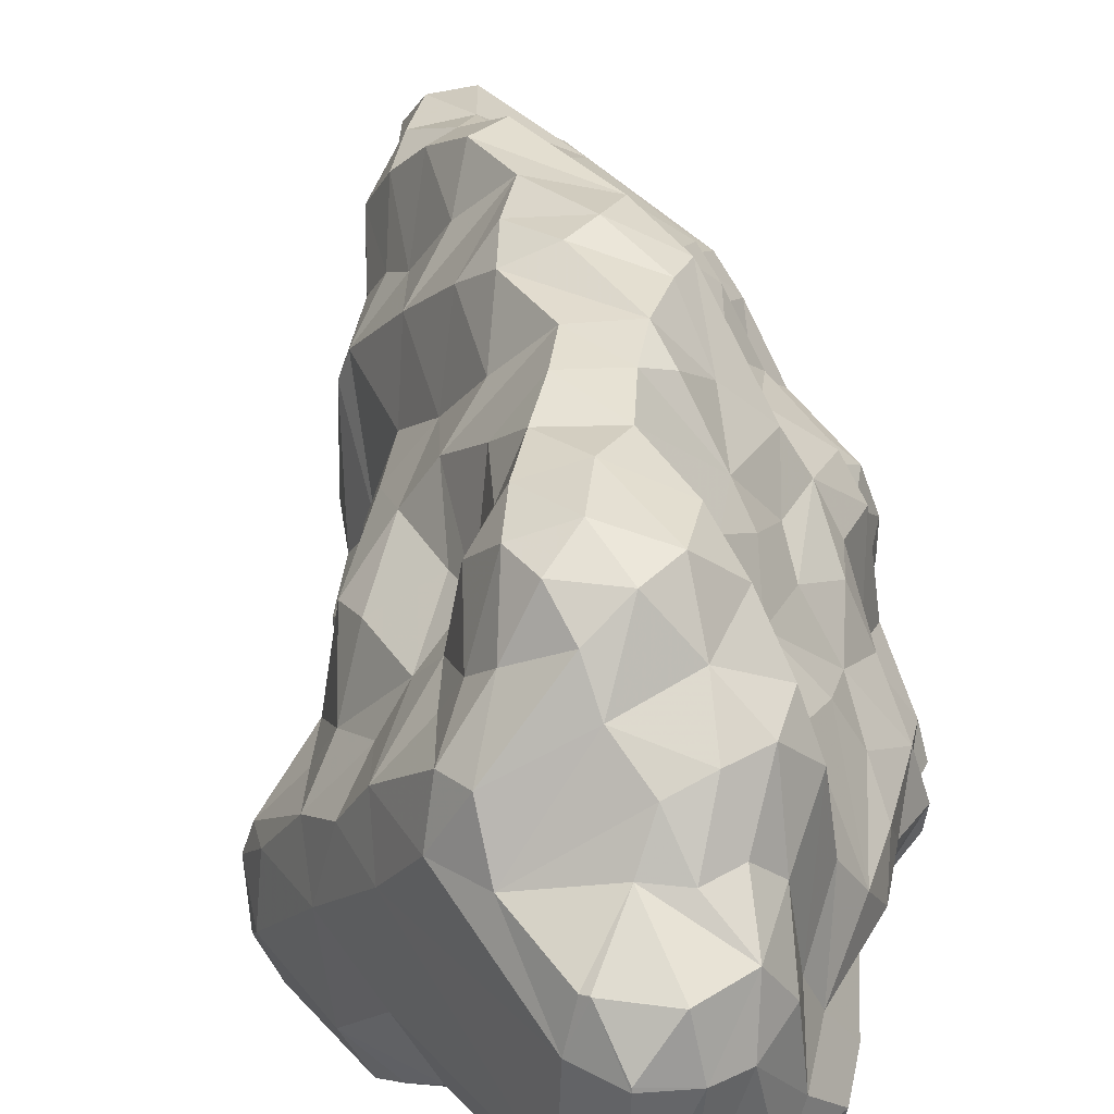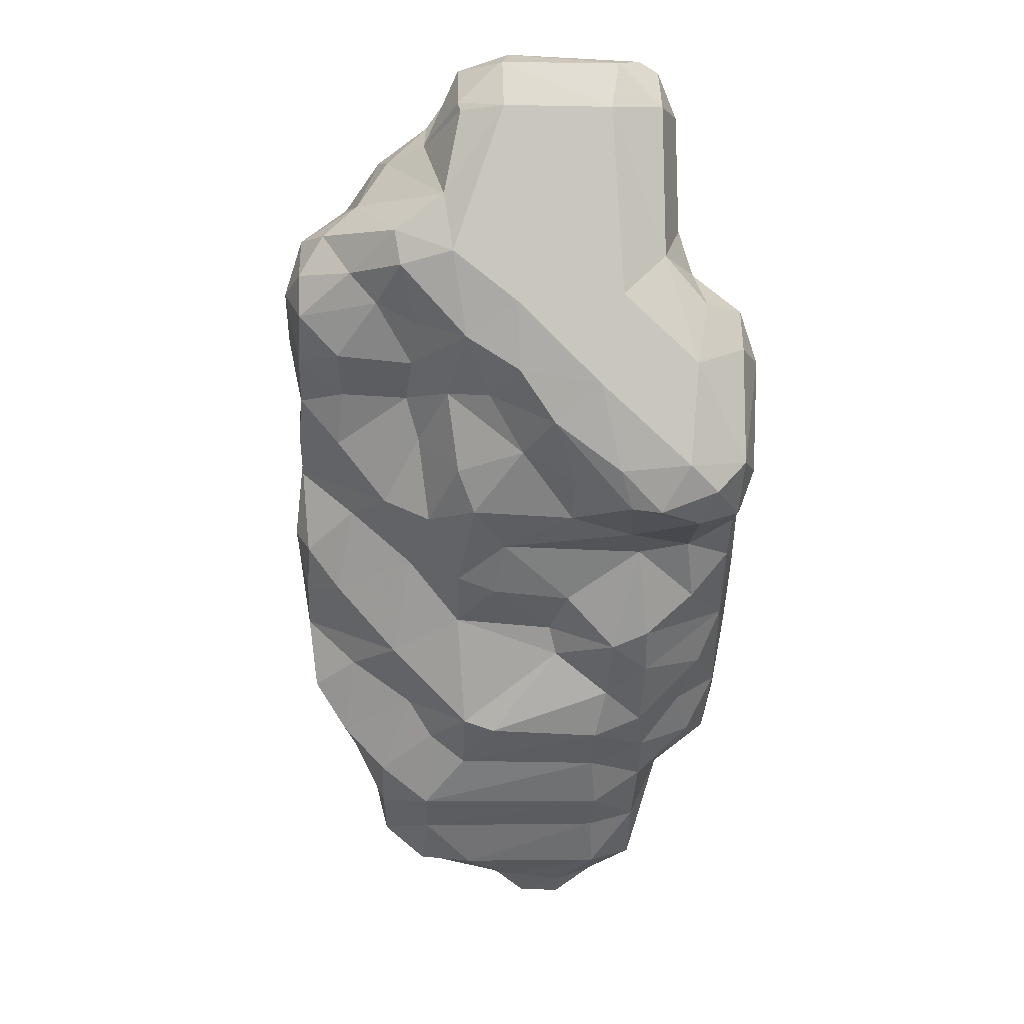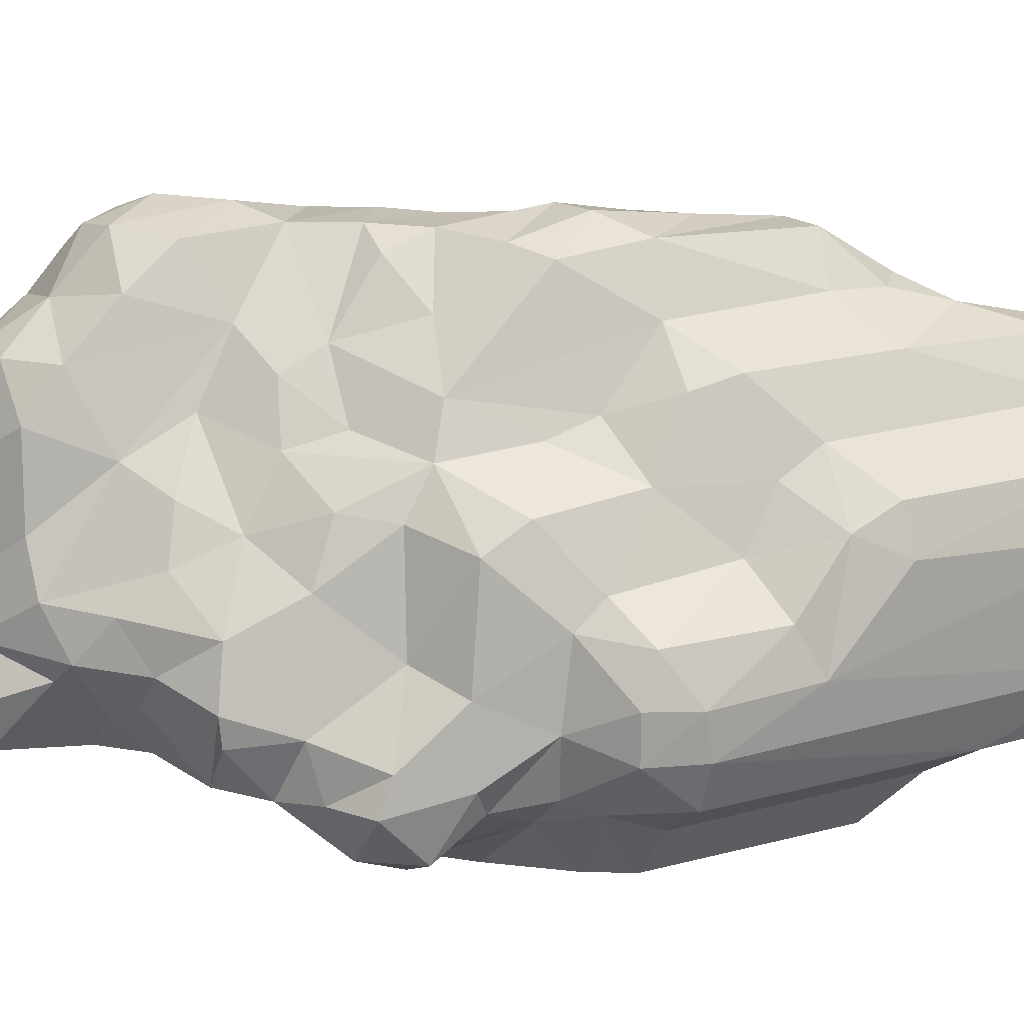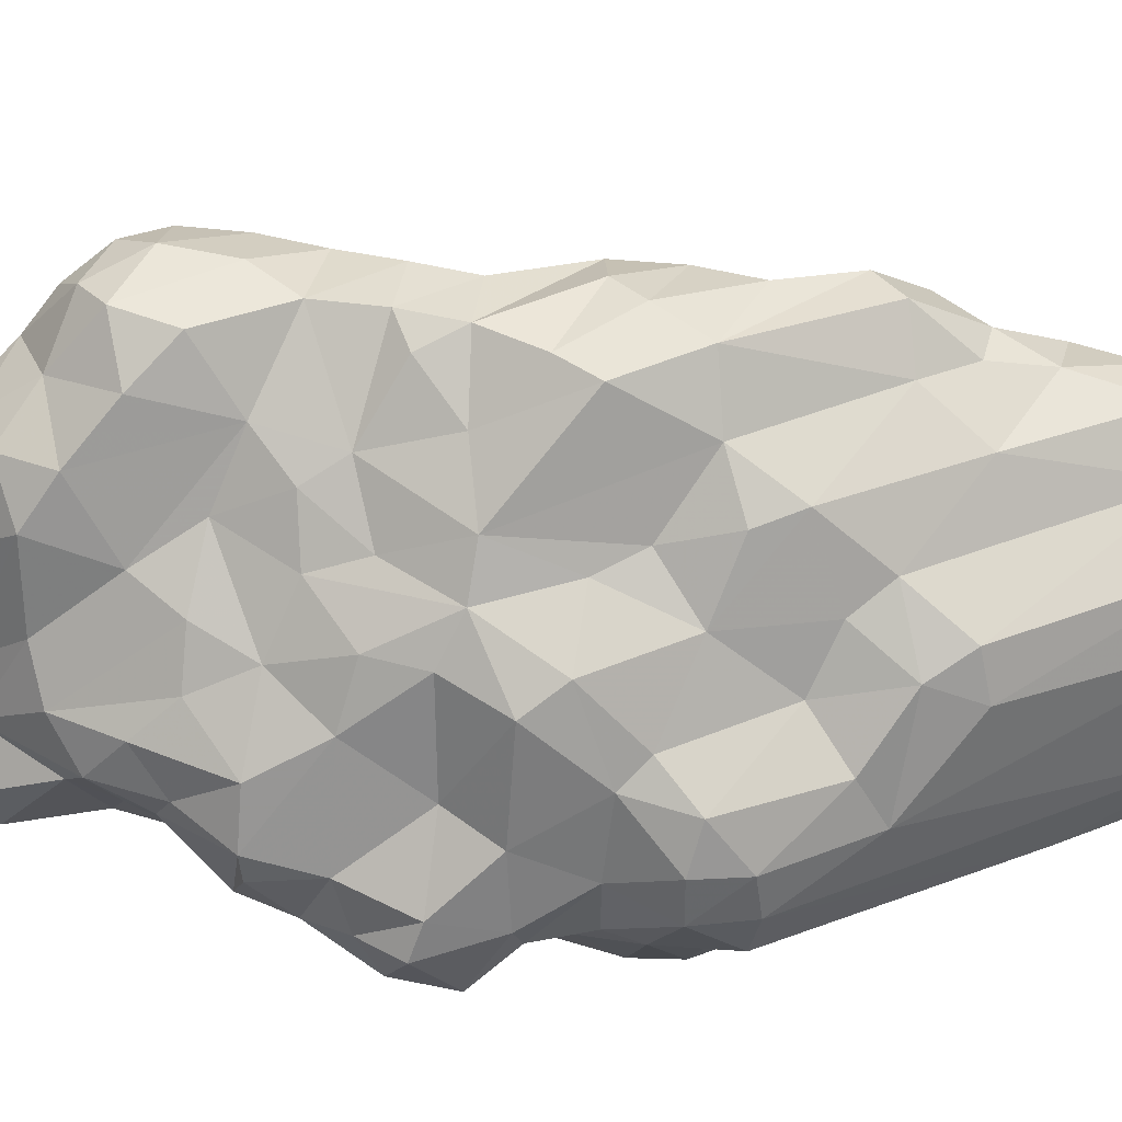
<metadata>
{"format":"obj","ext":"obj","renderer":"f3d","projection":"perspective","resolution":1024,"background":"white","views":[{"elev":38.5,"azim":144.5,"up":"+Z"},{"elev":-0.5,"azim":88.3,"up":"+Y"},{"elev":18.7,"azim":-117.5,"up":"+Z"},{"elev":38.3,"azim":-115.6,"up":"+Z"}]}
</metadata>
<code>
v -19.98 -11.02 -7.036
v -20.8 -9.842 -7.466
v -18.97 -11.03 -6.486
v -20.55 -12.11 -5.746
v -21.53 -11.03 -6.901
v -18.87 -12.27 -5.115
v -22.03 -9.86 -7.077
v -22.04 -11.76 -5.831
v -20.49 -13.63 -5.05
v -17.94 -10.07 -6.135
v -22.92 -10.69 -5.852
v -18.57 -9.583 -7.182
v -18 -11.36 -5.128
v -18.49 -7.9 -7.481
v -16.98 -10.57 -4.973
v -16.98 -8.983 -6.584
v -21.92 -13.72 -5.42
v -16.86 -11.03 -3.759
v -22.04 -5.146 -7.073
v -18.1 -11.92 -3.75
v -22.92 -13.69 -5.41
v -24.08 -11.04 -5.046
v -21.75 -14.91 -5.038
v -22.78 -15.03 -5.086
v -16.62 -6.263 -7.46
v -20.09 -13.89 -3.837
v -20.96 -15.07 -3.927
v -20.56 -4.853 -7.466
v -22.9 -5.183 -5.898
v -16.26 -9.819 -4.021
v -15.75 -9.133 -5.043
v -24.04 -13.9 -5.013
v -16.87 -10.89 -0.9759
v -18.94 -13.09 -3.89
v -16.5 -7.626 -7.124
v -24.43 -5.195 -4.021
v -16.23 -8.747 -2.657
v -24.07 -5.162 -5.057
v -14.94 -8.16 -4.999
v -23 -15.62 -4
v -18.16 -11.85 -0.1718
v -15.09 -8.522 -4.118
v -20.95 -15.08 -0.3462
v -22.34 -15.83 -3.066
v -24.04 -15.05 -4.207
v -14.92 -7.126 -6.184
v -20.15 -13.93 0.8406
v -14.87 -6.036 -7.104
v -24.49 -7.439 -2.9
v -14.09 -5.982 -4.72
v -24.46 -14.31 -3.814
v -15.48 -4.602 -7.488
v -21.59 -4.196 -7.034
v -23 -16.3 -3.001
v -24.43 -9.203 -0.9926
v -23.01 -16.27 -1.968
v -24 -16.04 -2.996
v -14.86 -7.219 -2.896
v -16.98 -10.64 -0.2036
v -24.41 -5.06 -3.042
v -15.98 -8.039 -2.471
v -23.05 -6.576 -0.9599
v -19.94 -2.985 -7.263
v -24.46 -14.16 -1.276
v -23.03 -3.842 -5.269
v -24.01 -16.04 -2.006
v -23.02 -15.74 -1.225
v -24.08 -9.131 0.01995
v -18.15 -11.14 0.7339
v -16.12 -2.91 -7.479
v -24.17 -6.926 -1.868
v -22.61 -3.198 -5.018
v -18.95 -13.08 0.8713
v -21.91 -3.058 -5.691
v -18.01 -10.17 1.33
v -24.02 -8.129 -0.4608
v -13.92 -5.142 -7.142
v -22.87 -8.284 0.856
v -22.12 -15.65 -1.581
v -24.08 -15.08 -0.881
v -24.03 -3.987 -4.02
v -24.06 -13.87 0.05111
v -14.08 -5.849 -1.223
v -23.05 -15.1 0.1577
v -16.2 -7.839 -0.008589
v -23.86 -4.39 -1.981
v -14.94 -7.039 -0.9665
v -14 -5.779 -5.97
v -22.86 -13.81 0.9337
v -21.02 -14.96 1.006
v -19.86 -1.988 -6.936
v -24.04 -3.984 -2.986
v -21.01 -1.997 -6.198
v -18.92 -12.13 2.085
v -17.12 -1.879 -7.172
v -21.99 -15.03 1.094
v -19.95 -13.16 2.098
v -16.93 -8.694 1.72
v -22.83 -7.368 0.2769
v -22.9 -3.057 -3.665
v -13.03 -5.543 -4.443
v -22.21 -1.991 -5.184
v -21.01 -14.1 2.031
v -22.1 -10.44 2.089
v -22.85 -3.983 -1.282
v -22.06 -13.89 1.978
v -20.97 -12.33 2.471
v -22.19 -5.216 0.3042
v -22.39 -1.698 -4.657
v -22.05 -7.1 2.064
v -12 -5 -6.996
v -12.09 -4.952 -7.039
v -19.65 -1.072 -6.046
v -20.7 -10.97 2.844
v -21 -1 -6.536
v -18.24 -9.106 2.866
v -18.98 -11 3.154
v -20.85 -9.622 2.958
v -22.15 -1.721 -3.04
v -22.02 -0.9681 -6.035
v -15.07 -6.696 -0.03179
v -22.02 -2.951 0.01849
v -22.84 -3.32 -1.854
v -12.77 -5.116 -2.9
v -16.04 -6.279 1.272
v -21.85 -6.091 1.804
v -20.02 -11.55 2.907
v -18.85 -7.989 4.142
v -20.92 -3.769 0.9862
v -12.13 -3.931 -7.418
v -16.13 -1.025 -7.156
v -20.84 -6.151 2.827
v -21.03 -4.829 1.335
v -21.95 -0.3295 -4.219
v -11.21 -4.914 -4.283
v -11.38 -5.264 -5.973
v -10.79 -4.497 -6.354
v -14.46 -5.147 0.7491
v -19.04 -9.758 3.95
v -10.99 -5.006 -4.999
v -10.99 -5 -5
v -17.09 -0.4423 -5.943
v -13.13 -4.975 -0.4237
v -21.04 0.03559 -6.126
v -18.05 -0.8814 -5.835
v -15.54 -0.06292 -6.974
v -20.01 -9.897 3.949
v -21.11 -1.006 -2.599
v -15.17 -1.401 -7.438
v -21.98 -0.009851 -5
v -20.02 -6.436 4.11
v -21.94 -2.012 -0.5537
v -11.97 -4.213 -2.938
v -12.21 -1.218 -7.495
v -10.53 -3.857 -5.664
v -16.9 -7.012 3.218
v -21 0.5445 -5
v -20.69 -1.172 -0.1992
v -10.82 -4 -4
v -20.75 0.7809 -3.818
v -12.1 -3.492 -1.633
v -16.13 -4.958 2.826
v -17.86 -7.063 4.114
v -19.05 1.896 -5.125
v -20.1 1.132 -5.136
v -20.09 -2.254 1.764
v -20.52 -1.838 0.7556
v -20.21 0.3615 -1.352
v -19.96 -4.501 3.927
v -12.19 0.05312 -7.086
v -18.04 -5.499 4.453
v -10.52 -1.872 -3.484
v -10.96 -3.77 -7.053
v -19.93 -0.2135 -0.05862
v -10.93 -2.801 -2.378
v -12.94 -3.929 -0.01245
v -15.84 0.9425 -5.793
v -14.06 -3.069 1.011
v -17.01 -5.942 4.045
v -18.96 -5.756 4.468
v -16.8 -3.897 4.18
v -19.09 -0.9023 1.103
v -18.99 -2.596 2.941
v -19.14 -3.965 4.122
v -14.98 -4.655 1.915
v -17.06 2.214 -5.161
v -20.02 2.026 -4.017
v -19.78 1.855 -2.115
v -11 -0.9969 -7.002
v -18.9 1.048 -0.6038
v -18.02 -3.12 4.243
v -20.06 2.099 -3.358
v -11.95 -2.075 -0.7963
v -12.62 -1.98 0.2553
v -18.58 0.1775 0.7281
v -12.2 0.9554 -5.898
v -18.18 2.831 -3.716
v -18.06 -0.9917 2.413
v -15.04 2.112 -5.51
v -17.86 -2.139 3.86
v -14.9 -3.137 3.131
v -13.84 -2.014 1.325
v -17.9 -0.08147 1.911
v -10.92 0.09892 -6.105
v -18.8 2.758 -2.974
v -12.21 2.059 -5.533
v -18.4 2.282 -1.197
v -17.07 3.05 -4.255
v -10.53 -1.363 -5.847
v -17.9 1.924 -0.09381
v -16.18 3.014 -5.17
v -17.1 1.15 1.177
v -17.07 -2.163 4.236
v -10.83 -1.527 -1.515
v -14.16 -1.901 2.992
v -16.84 0.2983 2.624
v -18.18 3.21 -1.982
v -15.92 -2.944 4.209
v -14.88 -2.022 4.098
v -17.65 3.854 -2.945
v -12.72 -1.216 1.165
v -16.16 -1.028 4.185
v -16.85 2.539 0.3891
v -15.92 4.914 -5.013
v -16.99 3.989 -3.459
v -12.97 -1.016 3.051
v -14.96 4.891 -5.386
v -10.9 1.282 -5.082
v -11.97 -0.2702 1.053
v -10.97 -0.7074 -0.213
v -16.93 4.167 -1.957
v -10.51 0.115 -1.461
v -13.87 -1.069 4.087
v -15.97 0.9331 4.053
v -10.53 0.3109 -4.029
v -16.26 4.132 -0.9327
v -12.13 0.2355 2.037
v -12.28 4.919 -5.474
v -15.03 -0.4898 4.411
v -15.44 5.002 -2.977
v -16.11 5.129 -4.005
v -11.03 1.064 1.404
v -12.99 -0.009769 4.009
v -16.05 2.061 3.195
v -16.05 3.216 2.046
v -12.2 0.9938 2.703
v -16.01 4.022 1.012
v -10.59 1.358 0.1211
v -14.02 0.6479 4.451
v -15 4.943 -2.017
v -14.95 5.917 -4.976
v -14.97 1.863 4.185
v -14.6 2.921 2.913
v -12.99 1.015 4.023
v -11.12 1.926 1.551
v -14.7 4.844 0.07318
v -15.12 6.049 -4.025
v -13.77 6.062 -5.045
v -12.93 2.018 3.413
v -13.98 2.014 4.032
v -10.88 2.789 0.3424
v -15.03 4.032 2.022
v -12.85 2.753 2.552
v -14.15 6.193 -2.996
v -10.98 4.941 -5.011
v -13.98 4.045 2.046
v -13.97 4.779 0.7989
v -13.02 3.873 1.798
v -12 5.998 -4.999
v -11.82 6.242 -4.515
v -10.92 4.82 -0.05992
v -13.32 5.958 0.02688
v -13.53 6.401 -4.008
v -13.99 6.055 -1.004
v -13.04 4.786 0.7987
v -10.51 4.843 -3.743
v -12.33 4.2 0.8547
v -10.98 6.017 -3.94
v -10.58 4.891 -1.11
v -12.01 6.442 -1.252
v -11 5 0.01026
v -11 5.026 0
v -12.89 6.456 -1.336
v -10.99 6.02 -1.084
v -12 6.006 0.005321
v -11.97 6 0
v -11 6 -1
f 12 1 2
f 1 5 2
f 5 7 2
f 12 2 14
f 35 12 14
f 35 14 25
f 2 7 19
f 48 35 25
f 14 2 28
f 2 19 28
f 77 48 52
f 48 25 52
f 112 130 173
f 130 112 77
f 77 52 130
f 25 14 28
f 25 28 52
f 19 53 28
f 173 130 154
f 130 52 70
f 130 70 154
f 52 28 70
f 28 63 70
f 53 63 28
f 154 70 149
f 70 95 149
f 70 63 91
f 70 91 95
f 173 154 189
f 95 131 149
f 170 189 154
f 154 149 146
f 154 146 170
f 131 146 149
f 1 3 4
f 4 5 1
f 8 5 4
f 5 8 11
f 13 3 10
f 10 3 12
f 3 1 12
f 7 5 11
f 16 10 12
f 16 12 35
f 19 7 11
f 19 11 29
f 46 48 88
f 46 35 48
f 112 111 136
f 112 136 88
f 88 77 112
f 77 88 48
f 136 111 137
f 137 111 173
f 173 111 112
f 53 19 65
f 65 19 29
f 137 173 155
f 155 173 209
f 63 53 74
f 53 65 74
f 74 91 63
f 93 91 74
f 209 173 189
f 131 95 142
f 95 145 142
f 95 91 113
f 145 95 113
f 91 93 115
f 91 115 113
f 93 120 115
f 189 204 209
f 204 189 170
f 146 131 142
f 144 113 115
f 120 144 115
f 204 170 196
f 170 146 177
f 196 170 177
f 146 142 177
f 23 24 17
f 24 21 17
f 24 32 21
f 9 23 4
f 23 17 4
f 6 9 4
f 4 17 8
f 17 21 8
f 21 32 22
f 13 6 3
f 6 4 3
f 21 11 8
f 21 22 11
f 15 13 10
f 31 15 16
f 15 10 16
f 11 22 38
f 39 31 35
f 31 16 35
f 39 46 50
f 39 35 46
f 11 38 29
f 50 46 88
f 101 88 136
f 50 88 101
f 140 137 141
f 141 137 155
f 140 136 137
f 38 65 29
f 74 65 72
f 93 74 102
f 72 102 74
f 120 93 102
f 120 102 109
f 150 144 120
f 109 150 120
f 204 228 209
f 196 228 204
f 186 177 142
f 142 145 164
f 142 164 186
f 145 113 165
f 145 165 164
f 113 144 165
f 165 144 157
f 150 157 144
f 228 196 206
f 196 177 199
f 196 199 206
f 199 177 211
f 186 211 177
f 228 206 238
f 228 238 265
f 206 199 227
f 206 227 238
f 199 211 224
f 199 224 227
f 265 238 269
f 258 269 238
f 251 258 227
f 227 258 238
f 227 224 251
f 23 27 44
f 40 24 23
f 40 23 44
f 45 24 40
f 27 9 26
f 27 23 9
f 32 24 45
f 32 45 51
f 9 34 26
f 34 6 20
f 34 9 6
f 15 18 13
f 13 18 20
f 13 20 6
f 22 32 51
f 18 15 30
f 30 31 42
f 31 30 15
f 22 51 36
f 39 42 31
f 42 39 50
f 38 22 36
f 140 135 136
f 101 136 135
f 135 140 159
f 159 140 141
f 159 141 155
f 65 38 81
f 81 38 36
f 172 159 155
f 65 81 72
f 72 81 100
f 102 72 100
f 102 100 109
f 172 155 209
f 235 172 209
f 109 134 150
f 235 209 228
f 160 165 157
f 150 134 157
f 134 160 157
f 164 165 187
f 187 165 160
f 276 235 228
f 211 186 208
f 197 208 186
f 186 164 197
f 164 187 192
f 164 192 197
f 276 228 265
f 211 208 225
f 224 211 225
f 241 224 225
f 276 265 278
f 278 269 270
f 265 269 278
f 251 224 257
f 257 224 241
f 270 269 258
f 270 258 273
f 258 251 257
f 258 257 273
f 40 44 54
f 54 45 40
f 54 57 45
f 45 57 51
f 33 18 30
f 37 30 42
f 33 30 37
f 36 51 49
f 37 42 61
f 58 42 50
f 58 61 42
f 83 58 50
f 36 49 60
f 135 124 101
f 83 50 101
f 83 101 124
f 153 124 135
f 81 36 60
f 81 60 92
f 175 135 159
f 175 159 172
f 175 153 135
f 100 81 92
f 109 100 119
f 148 134 119
f 119 134 109
f 160 134 148
f 187 160 192
f 172 235 276
f 205 197 192
f 225 208 220
f 220 208 197
f 197 205 220
f 240 225 220
f 241 225 240
f 264 257 240
f 257 241 240
f 278 270 280
f 270 273 283
f 280 270 283
f 283 273 264
f 257 264 273
f 54 44 56
f 66 57 54
f 66 54 56
f 79 44 27
f 79 27 43
f 44 79 56
f 51 57 66
f 51 66 64
f 43 27 26
f 49 51 64
f 60 49 71
f 60 71 86
f 124 153 161
f 86 92 60
f 161 153 175
f 92 86 123
f 92 123 100
f 214 175 172
f 119 100 123
f 119 123 152
f 232 214 172
f 152 148 119
f 168 160 148
f 188 192 168
f 168 192 160
f 276 232 172
f 217 205 188
f 192 188 205
f 231 220 217
f 205 217 220
f 236 250 240
f 240 220 231
f 236 240 231
f 284 276 278
f 264 240 250
f 274 264 250
f 284 278 280
f 283 264 274
f 56 67 66
f 79 67 56
f 67 80 66
f 66 80 64
f 47 43 26
f 47 26 34
f 47 34 73
f 73 34 20
f 41 73 20
f 41 20 18
f 41 18 33
f 49 64 55
f 49 55 76
f 61 58 87
f 62 71 76
f 76 71 49
f 87 58 83
f 83 124 143
f 86 71 62
f 143 124 161
f 105 86 62
f 123 86 105
f 193 175 214
f 161 175 193
f 158 148 152
f 168 148 158
f 190 188 168
f 207 188 190
f 279 232 276
f 188 207 217
f 217 207 231
f 284 279 276
f 287 284 280
f 84 67 79
f 84 80 67
f 82 80 84
f 80 82 64
f 33 59 41
f 55 64 82
f 55 82 68
f 59 33 37
f 85 59 37
f 85 37 61
f 68 76 55
f 87 121 85
f 87 85 61
f 62 76 99
f 121 87 83
f 108 62 99
f 83 143 121
f 176 143 161
f 105 62 108
f 105 108 122
f 123 105 122
f 161 193 194
f 176 161 194
f 122 152 123
f 230 193 214
f 230 194 193
f 230 214 232
f 158 174 168
f 248 230 232
f 168 174 190
f 207 190 210
f 248 232 279
f 261 248 279
f 231 210 223
f 207 210 231
f 236 231 223
f 271 261 279
f 250 236 247
f 256 250 247
f 271 279 282
f 279 284 282
f 287 282 284
f 287 286 282
f 272 274 256
f 256 274 250
f 286 287 285
f 287 280 285
f 280 283 272
f 285 280 272
f 274 272 283
f 43 90 96
f 43 96 79
f 96 84 79
f 47 90 43
f 96 89 84
f 82 84 89
f 69 73 41
f 69 41 59
f 69 59 75
f 68 82 89
f 78 68 89
f 98 59 85
f 98 75 59
f 76 68 78
f 125 85 121
f 98 85 125
f 99 76 78
f 125 121 138
f 138 121 143
f 143 176 138
f 138 176 178
f 108 133 129
f 122 108 129
f 194 202 178
f 176 194 178
f 152 122 167
f 167 122 129
f 221 194 230
f 221 202 194
f 158 152 167
f 229 221 230
f 195 167 182
f 174 167 195
f 174 158 167
f 242 230 248
f 242 229 230
f 190 195 212
f 190 174 195
f 255 242 248
f 210 212 223
f 210 190 212
f 261 255 248
f 271 277 261
f 236 223 247
f 281 277 271
f 281 271 282
f 282 286 281
f 281 286 285
f 281 285 277
f 272 275 277
f 285 272 277
f 272 267 275
f 272 256 267
f 90 47 103
f 106 90 103
f 96 90 106
f 89 96 106
f 73 97 47
f 47 97 103
f 94 73 69
f 94 97 73
f 89 106 104
f 94 69 75
f 78 89 104
f 78 104 110
f 99 78 110
f 110 126 108
f 110 108 99
f 185 125 138
f 108 126 133
f 185 138 178
f 166 129 133
f 185 178 202
f 166 167 129
f 182 166 198
f 167 166 182
f 221 229 237
f 203 182 198
f 195 182 203
f 237 229 242
f 212 203 216
f 195 203 212
f 223 212 216
f 263 255 261
f 223 216 245
f 268 261 277
f 263 261 268
f 262 247 245
f 245 247 223
f 268 277 275
f 266 268 275
f 266 275 267
f 267 256 262
f 266 267 262
f 247 262 256
f 103 97 107
f 106 103 107
f 97 94 127
f 127 107 97
f 117 127 94
f 107 127 114
f 104 106 107
f 114 104 107
f 117 94 75
f 116 117 75
f 118 104 114
f 116 75 98
f 116 98 128
f 110 104 118
f 156 98 125
f 156 128 98
f 132 110 118
f 126 110 132
f 162 125 185
f 156 125 162
f 133 126 132
f 162 185 181
f 166 133 132
f 166 132 169
f 201 181 185
f 183 166 169
f 201 185 202
f 215 201 202
f 215 202 221
f 215 221 226
f 198 166 183
f 226 221 237
f 203 198 216
f 246 237 242
f 246 242 255
f 246 255 259
f 255 263 259
f 244 253 245
f 244 245 216
f 268 266 263
f 263 266 253
f 266 262 253
f 262 245 253
f 139 117 116
f 147 127 117
f 139 147 117
f 118 114 147
f 114 127 147
f 139 116 128
f 118 147 151
f 163 128 156
f 132 118 151
f 179 163 156
f 179 156 162
f 132 151 169
f 179 162 181
f 218 181 201
f 191 183 184
f 183 169 184
f 219 201 215
f 219 218 201
f 200 183 191
f 226 233 215
f 215 233 219
f 222 198 213
f 198 200 213
f 198 183 200
f 243 226 237
f 243 233 226
f 222 216 198
f 234 216 222
f 243 237 246
f 254 243 246
f 259 254 246
f 260 254 259
f 252 244 234
f 234 244 216
f 260 259 263
f 260 263 253
f 260 253 252
f 244 252 253
f 151 147 139
f 128 151 139
f 128 163 180
f 180 151 128
f 163 179 171
f 171 180 163
f 169 151 180
f 191 171 179
f 181 191 179
f 184 180 171
f 191 184 171
f 184 169 180
f 181 218 213
f 213 191 181
f 213 200 191
f 219 233 239
f 222 218 219
f 239 222 219
f 222 213 218
f 233 243 249
f 249 239 233
f 234 222 239
f 254 249 243
f 252 239 249
f 252 234 239
f 254 260 249
f 260 252 249

</code>
